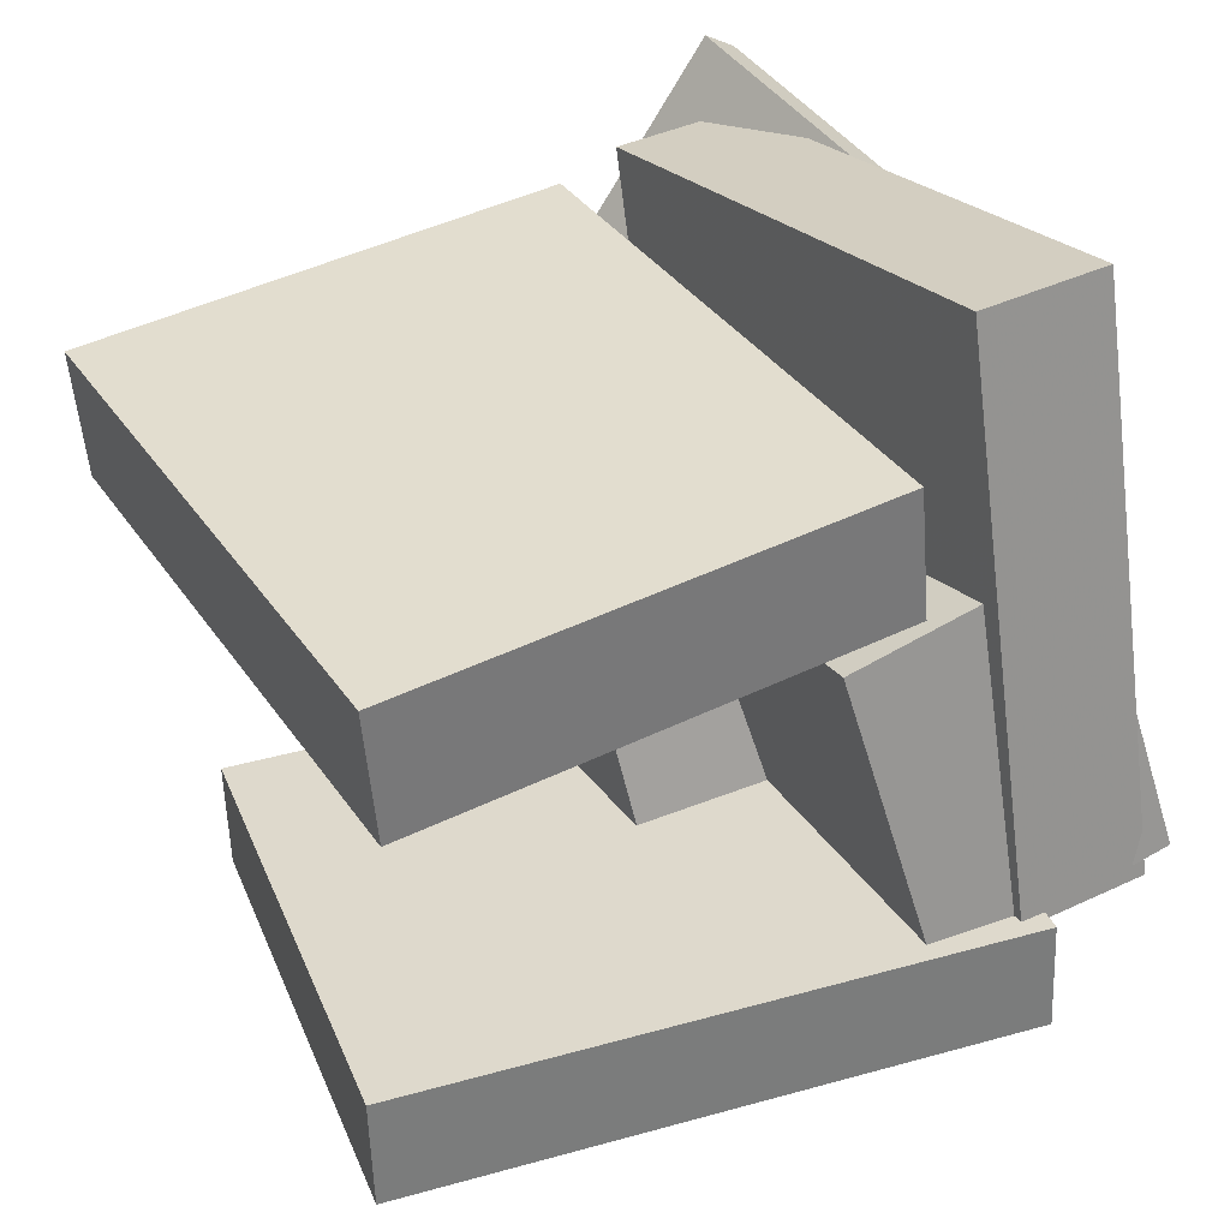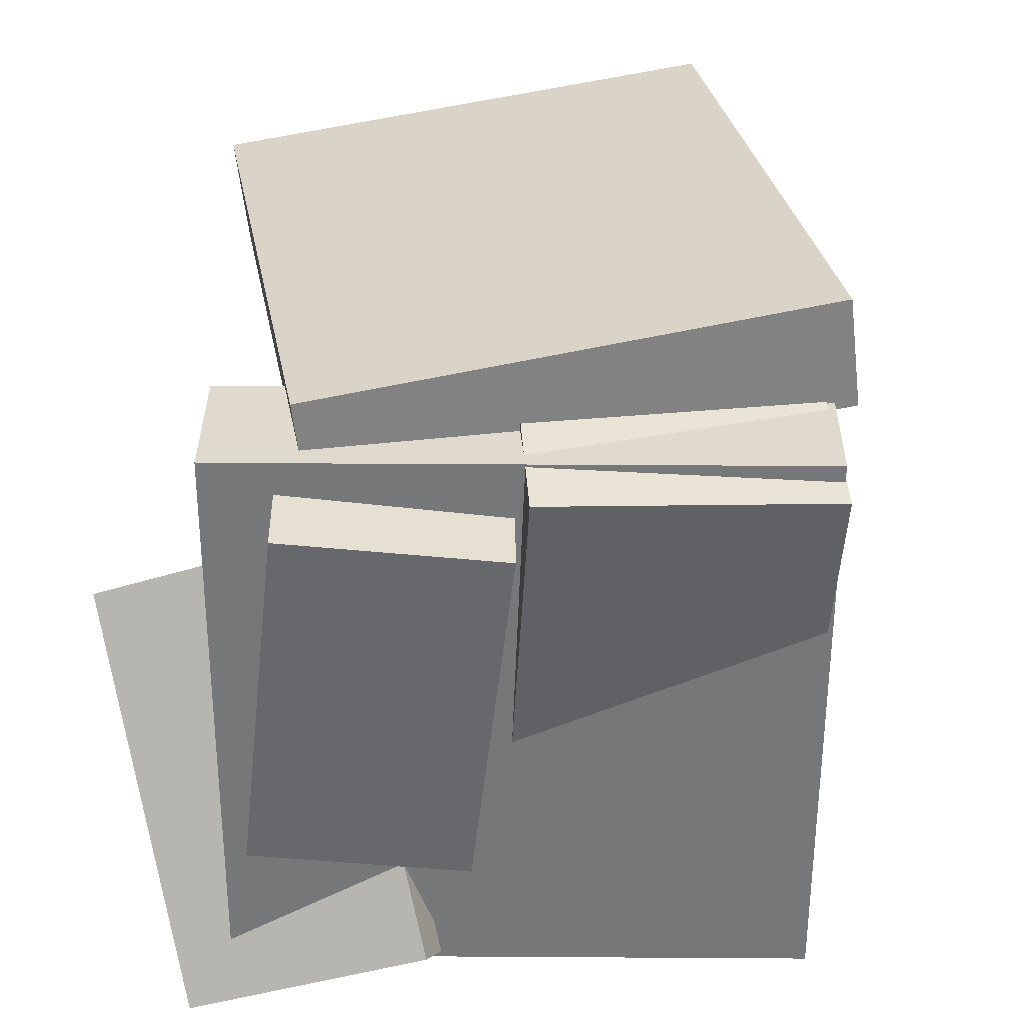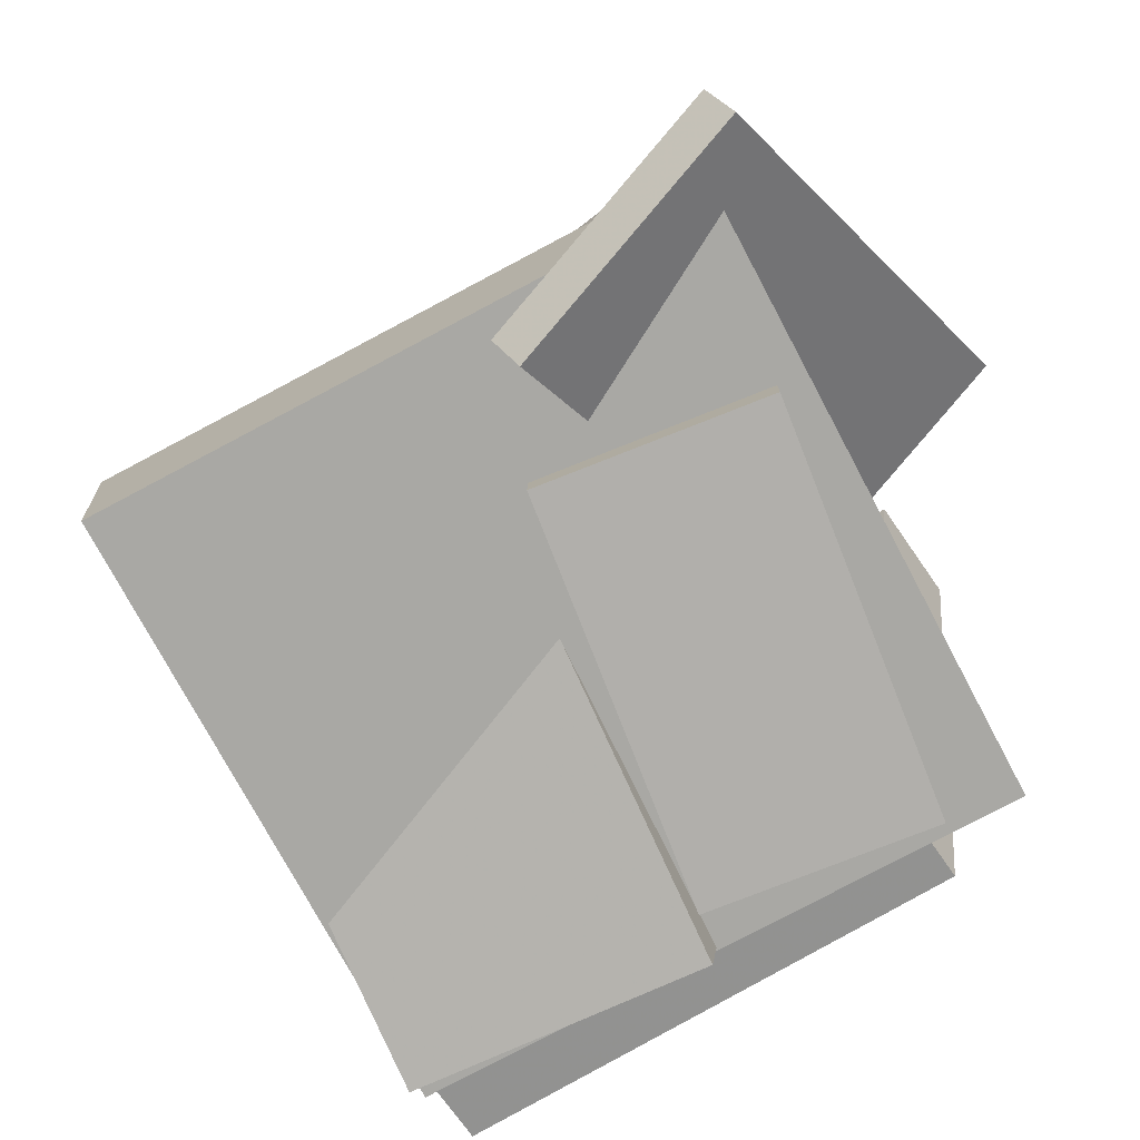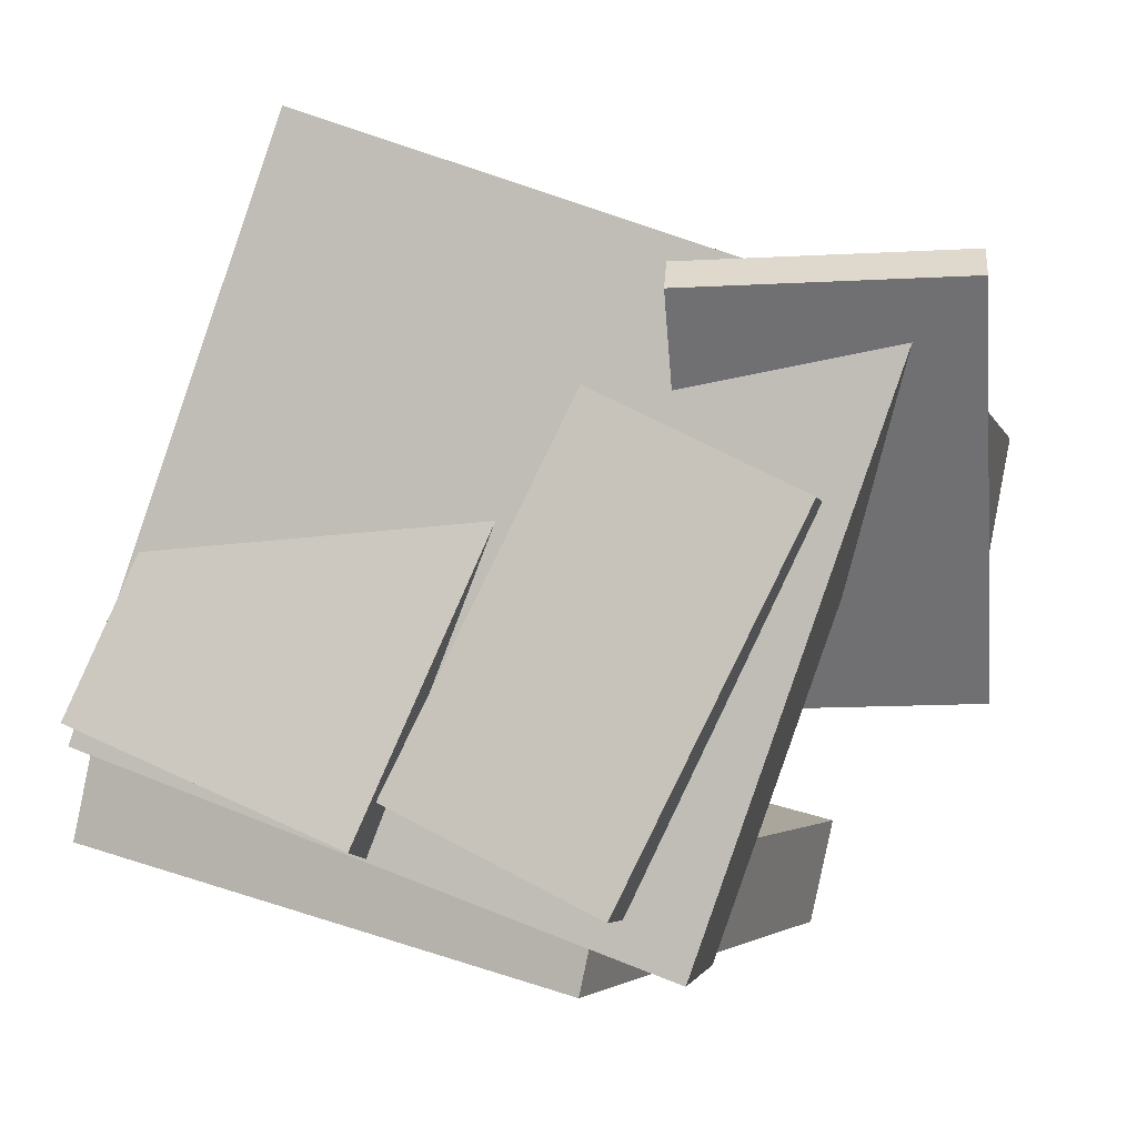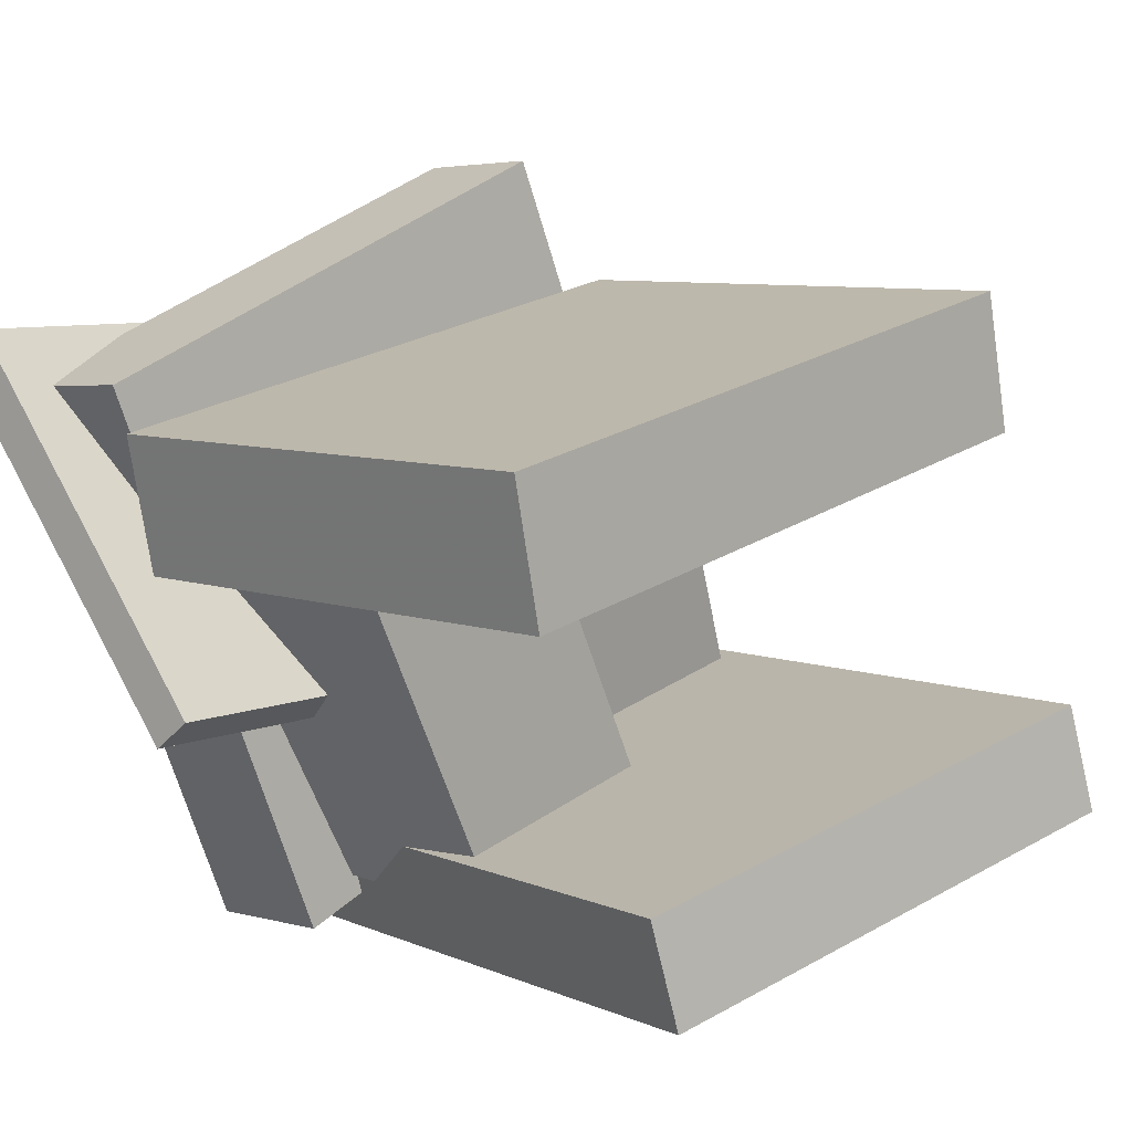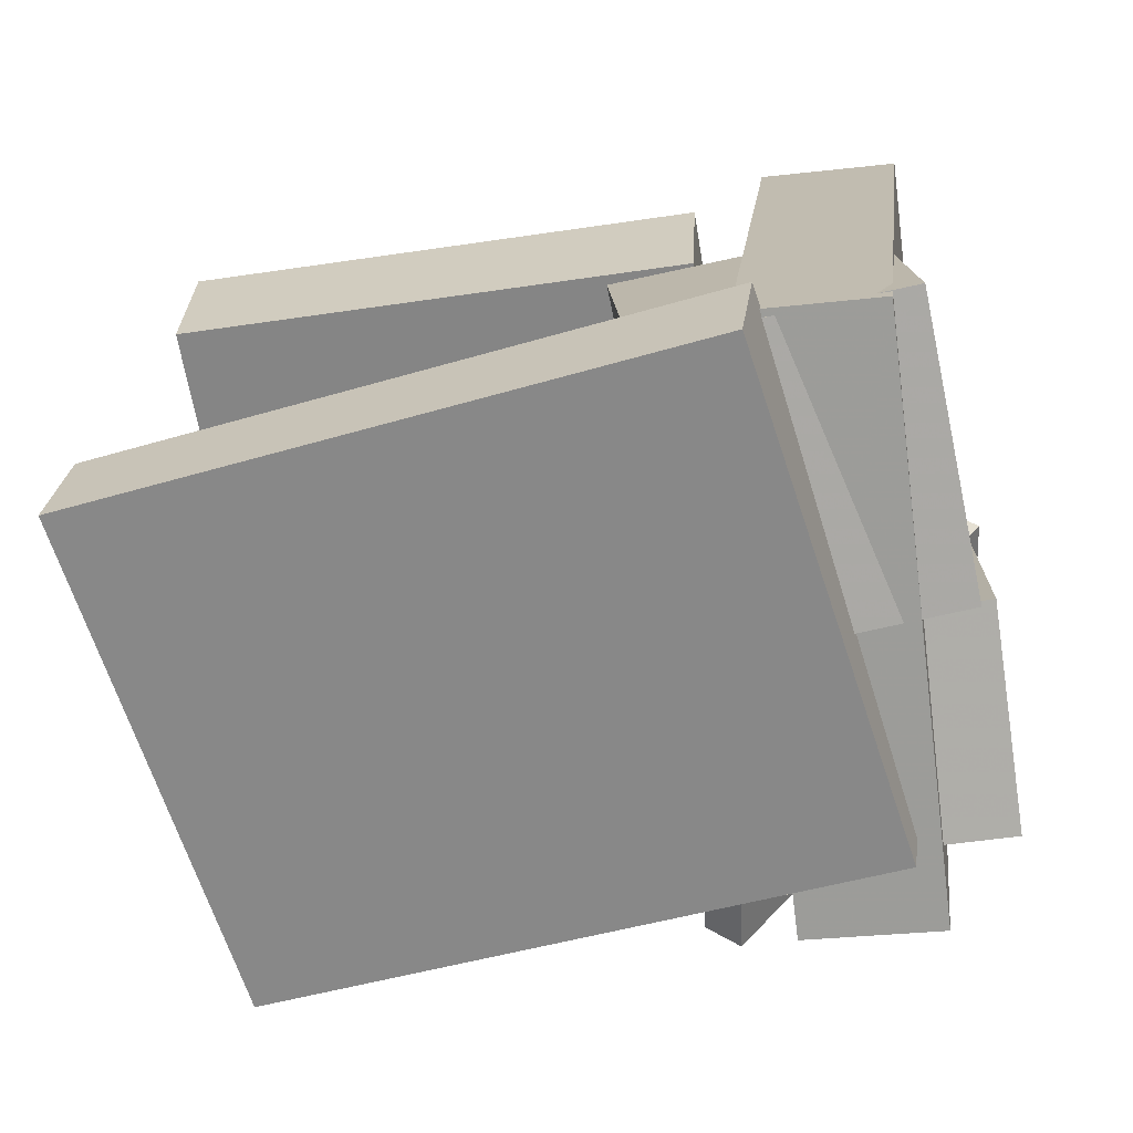
<metadata>
{"format":"obj","ext":"obj","renderer":"f3d","projection":"perspective","resolution":1024,"background":"white","views":[{"elev":46.8,"azim":-121.1,"up":"+Z"},{"elev":-53.4,"azim":-159.9,"up":"+Y"},{"elev":-77.8,"azim":48.1,"up":"+Y"},{"elev":-3.9,"azim":11.4,"up":"+Z"},{"elev":8.7,"azim":133.3,"up":"+Z"},{"elev":-51.6,"azim":-82.0,"up":"+Z"}]}
</metadata>
<code>
v -0.1401 -0.5535 -0.2934
v 0.09016 -0.546 0.1687
v -0.1383 -0.001786 -0.3033
v 0.09192 0.005739 0.1588
v 0.1217 -0.5567 -0.4237
v 0.3519 -0.5491 0.03835
v 0.1234 -0.00495 -0.4336
v 0.3536 0.002574 0.02849
f 1.0 7.0 5.0
f 1.0 3.0 7.0
f 1.0 4.0 3.0
f 1.0 2.0 4.0
f 3.0 8.0 7.0
f 3.0 4.0 8.0
f 5.0 7.0 8.0
f 5.0 8.0 6.0
f 1.0 5.0 6.0
f 1.0 6.0 2.0
f 2.0 6.0 8.0
f 2.0 8.0 4.0
v -0.3542 -0.2369 0.1741
v -0.3204 -0.2407 0.3518
v -0.3331 0.4392 0.1845
v -0.2993 0.4354 0.3623
v 0.4634 -0.26 0.0178
v 0.4972 -0.2638 0.1956
v 0.4845 0.4161 0.02826
v 0.5183 0.4123 0.206
f 9.0 15.0 13.0
f 9.0 11.0 15.0
f 9.0 12.0 11.0
f 9.0 10.0 12.0
f 11.0 16.0 15.0
f 11.0 12.0 16.0
f 13.0 15.0 16.0
f 13.0 16.0 14.0
f 9.0 13.0 14.0
f 9.0 14.0 10.0
f 10.0 14.0 16.0
f 10.0 16.0 12.0
v 0.1631 -0.1754 -0.1492
v 0.1849 -0.5333 0.305
v 0.5119 -0.1443 -0.1414
v 0.5337 -0.5022 0.3128
v 0.1682 -0.2235 -0.1873
v 0.19 -0.5814 0.2669
v 0.5171 -0.1924 -0.1796
v 0.5389 -0.5503 0.2747
f 17.0 23.0 21.0
f 17.0 19.0 23.0
f 17.0 20.0 19.0
f 17.0 18.0 20.0
f 19.0 24.0 23.0
f 19.0 20.0 24.0
f 21.0 23.0 24.0
f 21.0 24.0 22.0
f 17.0 21.0 22.0
f 17.0 22.0 18.0
f 18.0 22.0 24.0
f 18.0 24.0 20.0
v -0.5944 -0.2977 -0.3472
v -0.5606 -0.3122 -0.2048
v -0.424 0.5245 -0.3041
v -0.3903 0.51 -0.1617
v 0.06397 -0.4252 -0.5162
v 0.09774 -0.4397 -0.3738
v 0.2343 0.397 -0.4732
v 0.2681 0.3825 -0.3308
f 25.0 31.0 29.0
f 25.0 27.0 31.0
f 25.0 28.0 27.0
f 25.0 26.0 28.0
f 27.0 32.0 31.0
f 27.0 28.0 32.0
f 29.0 31.0 32.0
f 29.0 32.0 30.0
f 25.0 29.0 30.0
f 25.0 30.0 26.0
f 26.0 30.0 32.0
f 26.0 32.0 28.0
v -0.537 -0.4646 -0.2306
v -0.2659 -0.5153 0.5055
v -0.534 -0.2827 -0.2192
v -0.263 -0.3335 0.5169
v 0.1925 -0.4595 -0.4988
v 0.4635 -0.5102 0.2373
v 0.1954 -0.2776 -0.4874
v 0.4664 -0.3283 0.2487
f 33.0 39.0 37.0
f 33.0 35.0 39.0
f 33.0 36.0 35.0
f 33.0 34.0 36.0
f 35.0 40.0 39.0
f 35.0 36.0 40.0
f 37.0 39.0 40.0
f 37.0 40.0 38.0
f 33.0 37.0 38.0
f 33.0 38.0 34.0
f 34.0 38.0 40.0
f 34.0 40.0 36.0
v -0.5314 -0.503 -0.2038
v -0.3655 -0.4583 0.1866
v -0.5218 -0.1707 -0.246
v -0.356 -0.126 0.1444
v -0.1782 -0.5318 -0.3506
v -0.01234 -0.4871 0.03983
v -0.1686 -0.1995 -0.3927
v -0.002776 -0.1547 -0.002317
f 41.0 47.0 45.0
f 41.0 43.0 47.0
f 41.0 44.0 43.0
f 41.0 42.0 44.0
f 43.0 48.0 47.0
f 43.0 44.0 48.0
f 45.0 47.0 48.0
f 45.0 48.0 46.0
f 41.0 45.0 46.0
f 41.0 46.0 42.0
f 42.0 46.0 48.0
f 42.0 48.0 44.0

</code>
